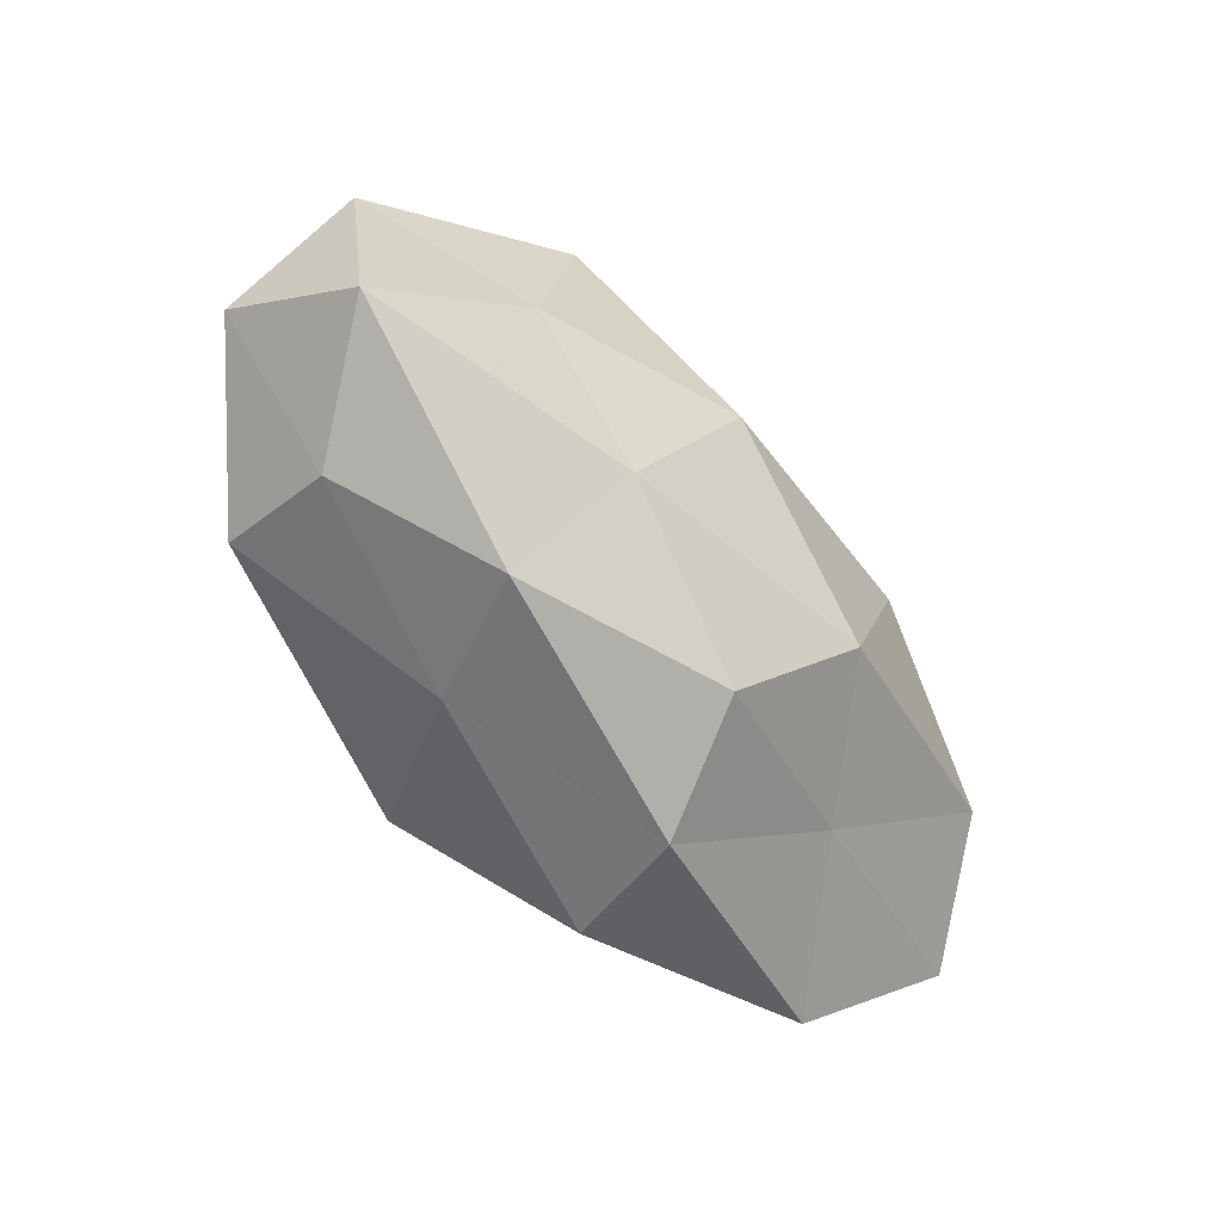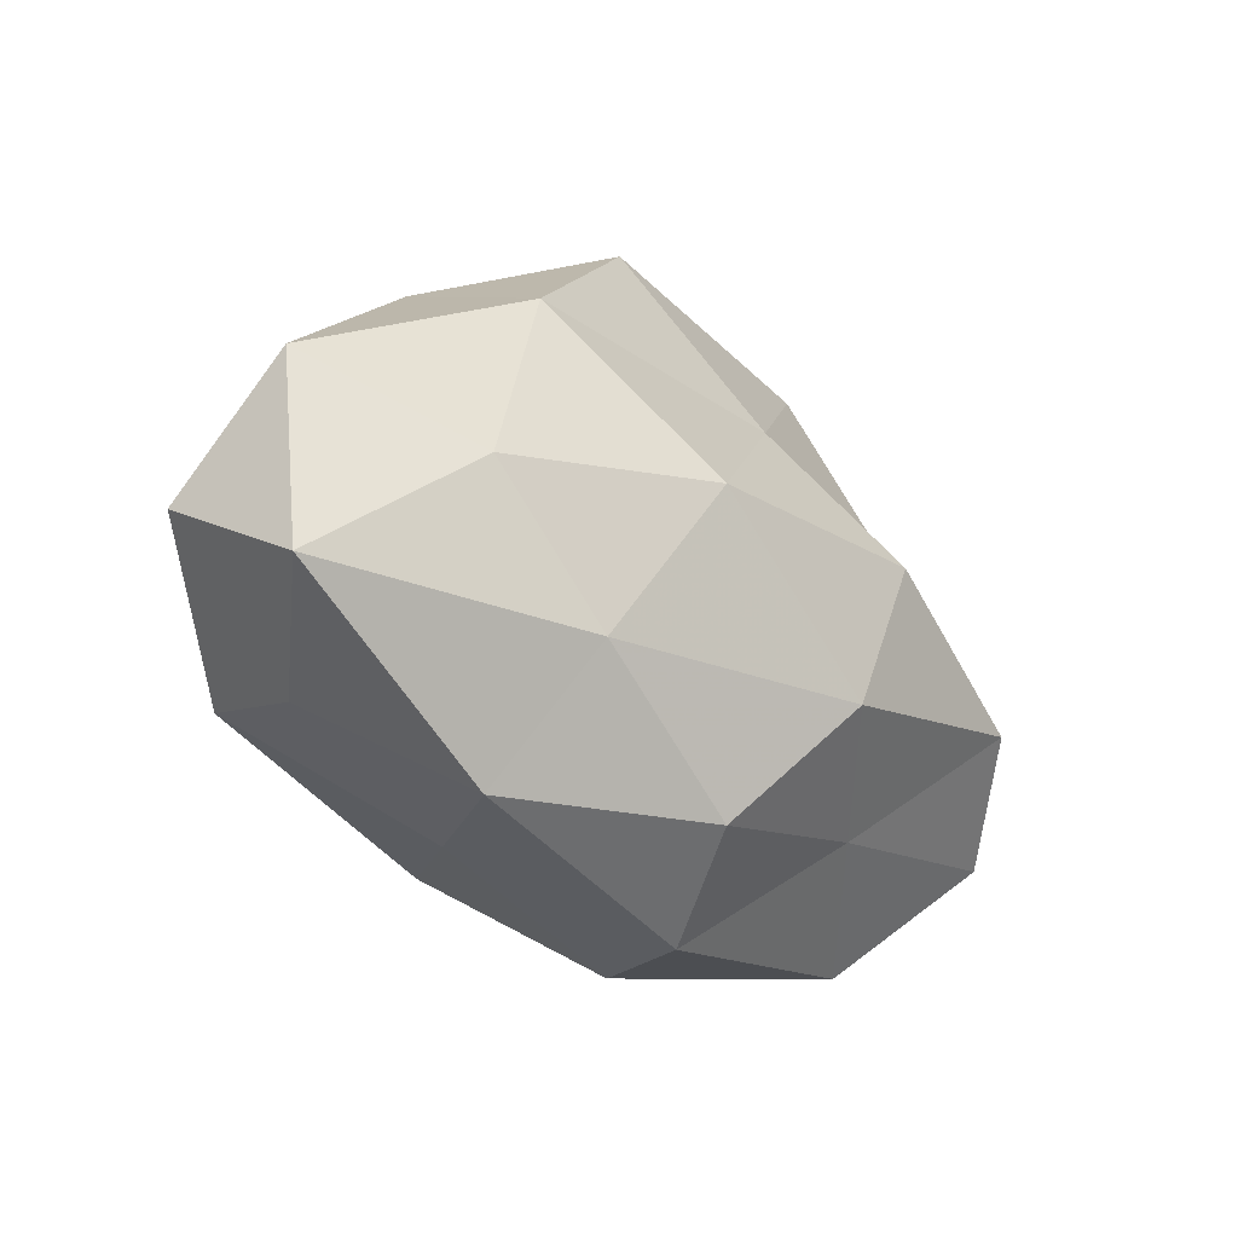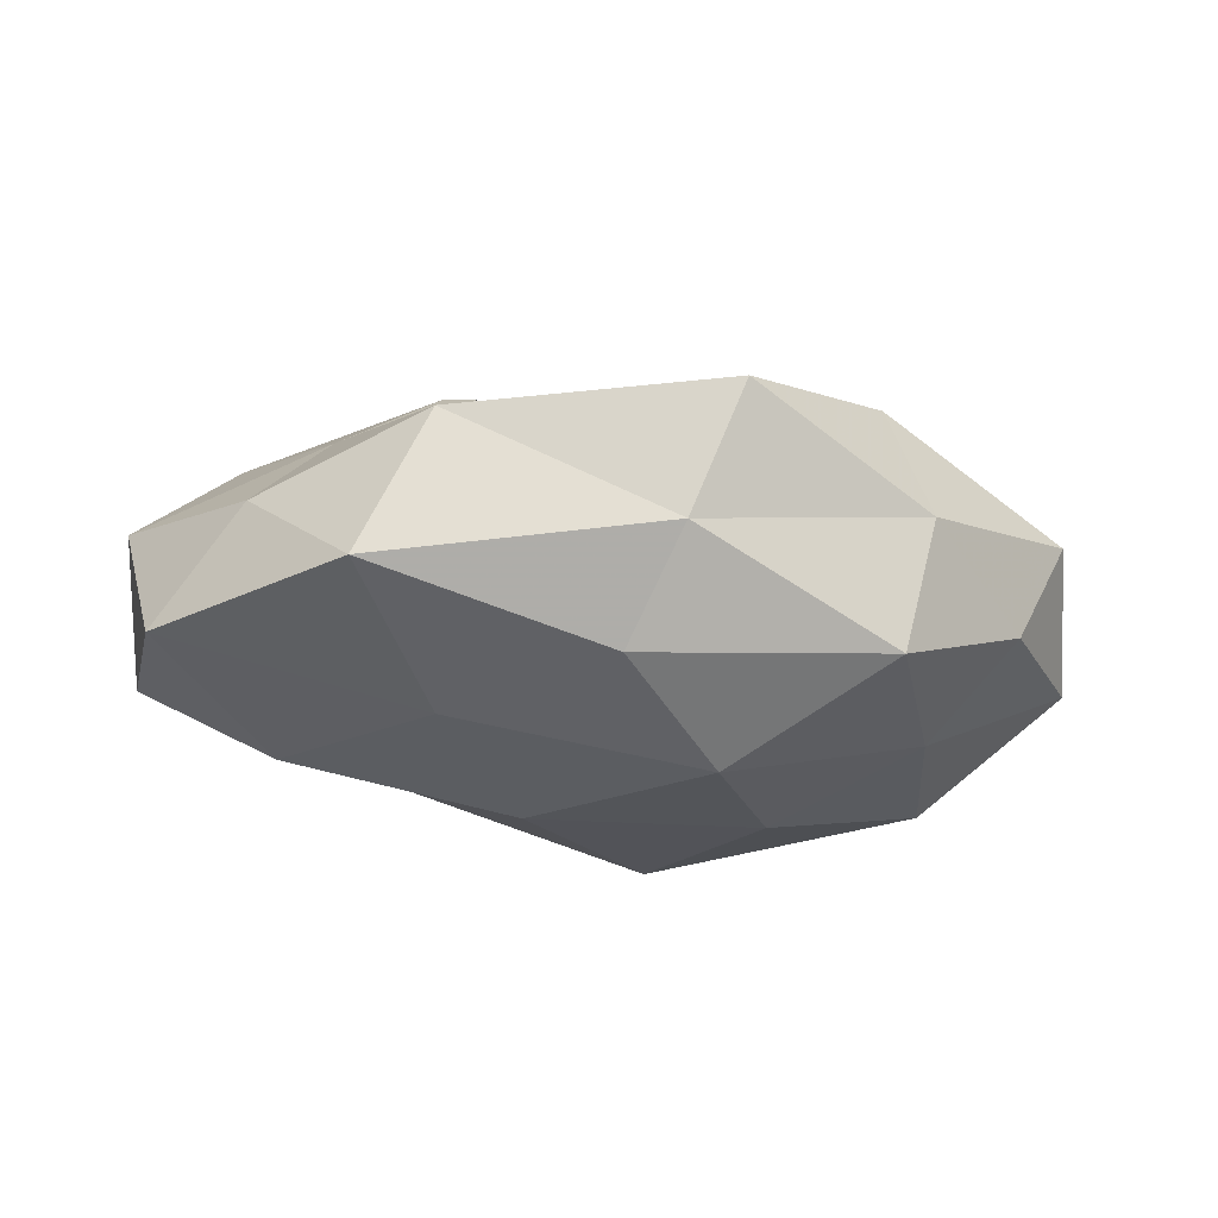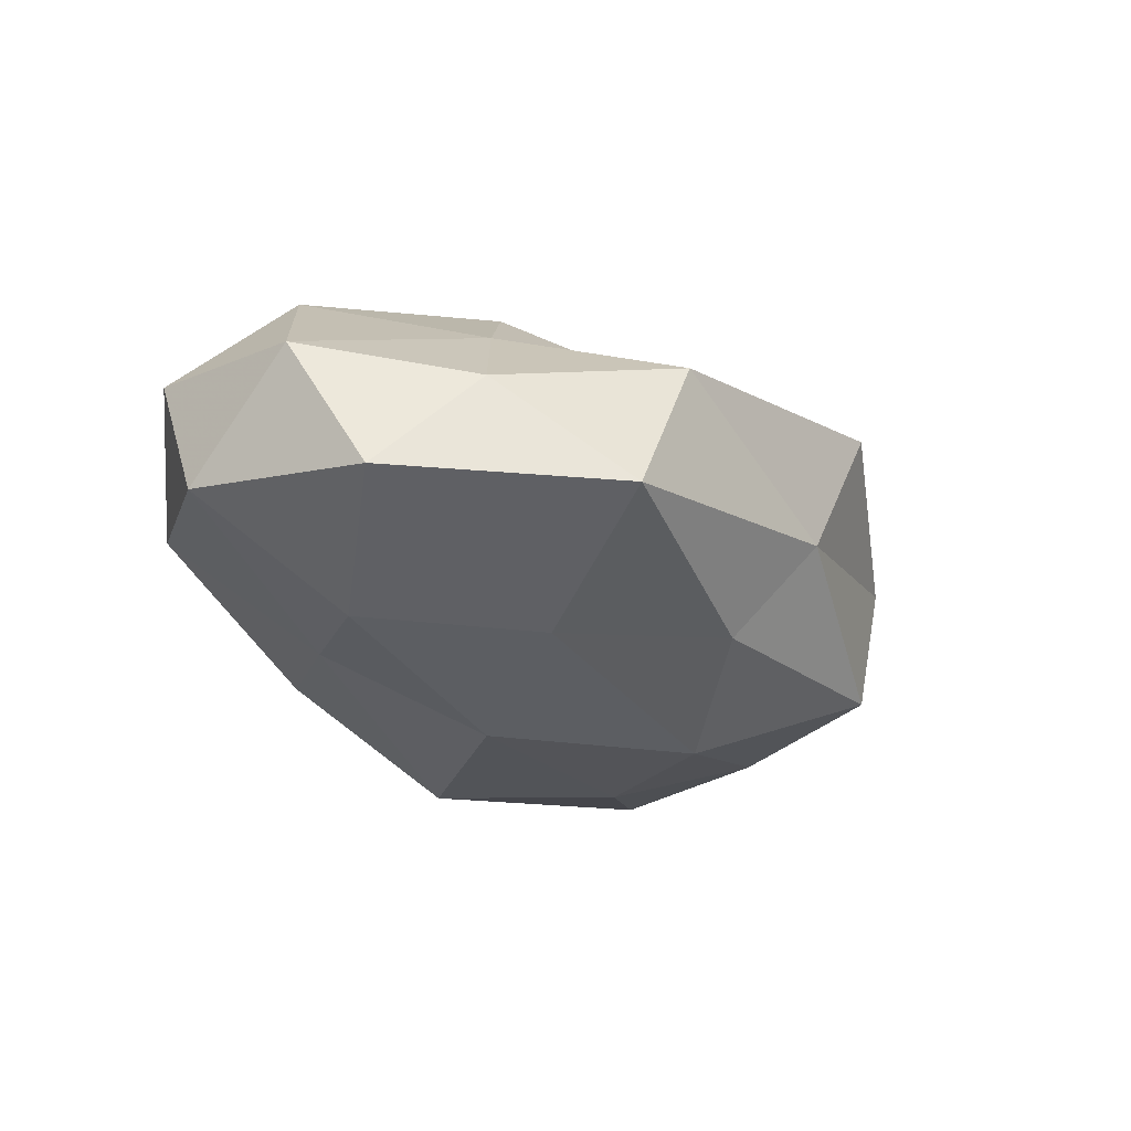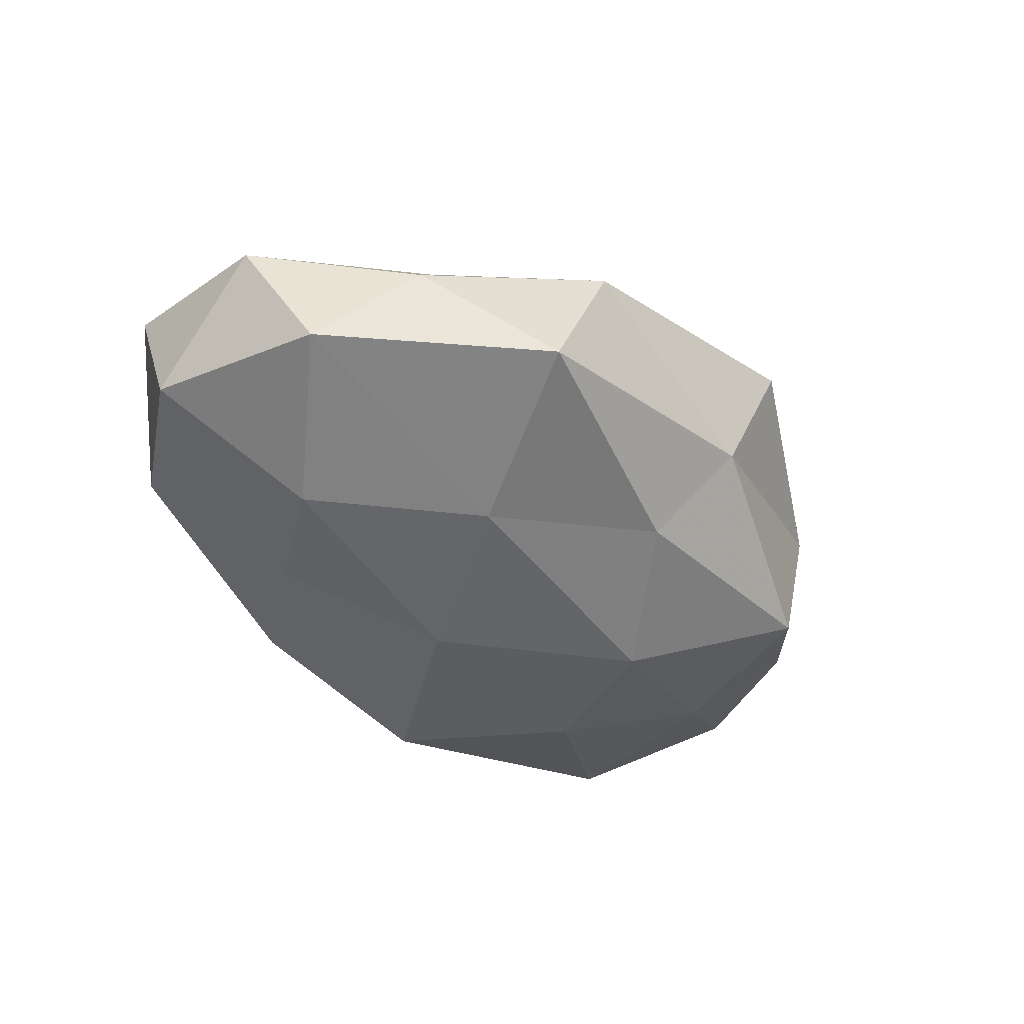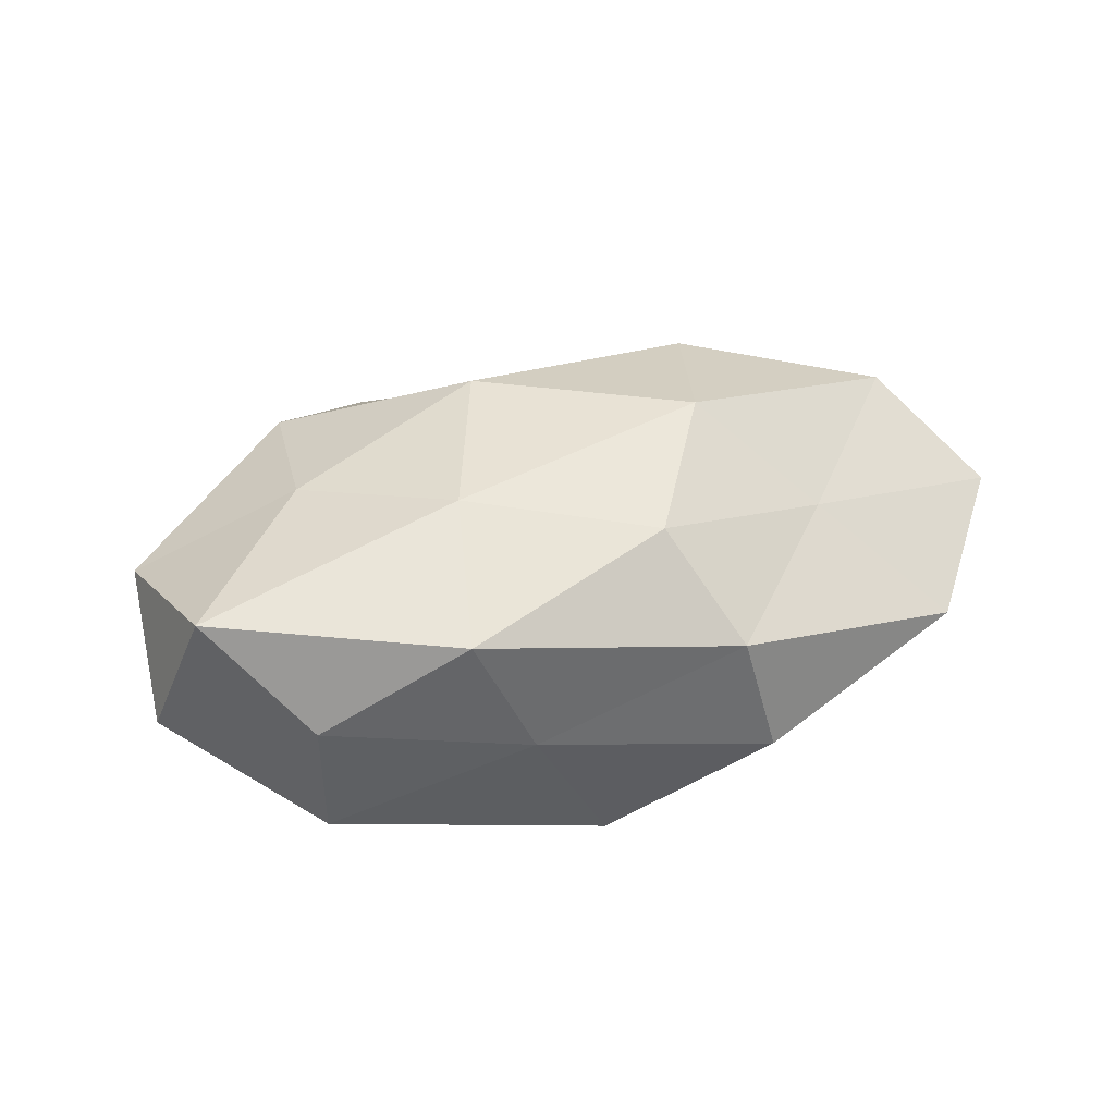
<metadata>
{"format":"obj","ext":"obj","renderer":"f3d","projection":"perspective","resolution":1024,"background":"white","views":[{"elev":-53.8,"azim":-53.1,"up":"+Y"},{"elev":-25.0,"azim":-46.0,"up":"+Y"},{"elev":-25.7,"azim":173.0,"up":"+Z"},{"elev":-25.6,"azim":126.4,"up":"+Z"},{"elev":-38.7,"azim":129.7,"up":"+Z"},{"elev":26.2,"azim":-28.3,"up":"+Z"}]}
</metadata>
<code>
v 0.02966 0.01336 0.01219
v 0.05086 0.004129 0.004711
v 0.03802 0.01955 0.001533
v -0.01056 0.01165 -0.02219
v -0.02729 0.02427 -0.01382
v 0.0491 -0.01519 0.006842
v 0.04969 -0.009543 -0.007228
v 0.04738 0.01236 -0.01018
v -0.02015 -0.01312 0.01807
v -0.03286 0.001389 0.01623
v 0.03984 -0.005183 0.01815
v -0.002157 -0.02579 0.016
v 0.02762 0.03099 -0.009667
v 0.03443 -0.02879 -0.001701
v -0.01796 -0.02656 -0.005676
v -0.009983 0.004217 0.02373
v 0.0007075 0.02418 -0.01517
v -0.004528 0.0322 -0.004396
v -0.01853 -0.005139 -0.02156
v 0.008283 -0.03277 -0.009675
v -0.03809 -0.01624 -0.01538
v -0.04942 0.009449 0.006694
v -0.03401 0.004461 -0.01522
v -0.01029 0.03542 0.01008
v 0.01818 0.01291 -0.01779
v -0.02749 0.01987 0.01635
v -0.04007 -0.01969 -0.001871
v -0.05235 -0.003926 -0.005032
v -0.03103 0.0251 0.001185
v 0.004845 0.01856 0.01607
v -0.007729 -0.02349 -0.0209
v 0.007938 -0.003694 -0.02224
v 0.009784 -0.0121 0.02315
v -0.04991 -0.01244 0.01012
v 0.02006 0.03208 0.006468
v -0.04265 0.01301 -0.006054
v 0.03398 -0.001272 -0.01779
v -0.02566 -0.02716 0.008247
v 0.02184 -0.01648 -0.014
v 0.003417 -0.03394 0.004347
v 0.01841 0.005713 0.02272
v 0.02158 -0.02009 0.01127
f 2 3 1
f 6 7 2
f 2 8 3
f 7 8 2
f 2 1 11
f 6 2 11
f 3 8 13
f 6 14 7
f 9 16 10
f 5 17 4
f 5 18 17
f 17 18 13
f 5 4 23
f 23 4 19
f 23 19 21
f 8 25 13
f 4 17 25
f 13 25 17
f 26 10 16
f 22 10 26
f 27 21 15
f 23 21 28
f 28 21 27
f 29 18 5
f 29 24 18
f 22 26 29
f 29 26 24
f 26 16 30
f 24 26 30
f 15 31 20
f 21 31 15
f 21 19 31
f 19 4 32
f 4 25 32
f 32 31 19
f 12 33 9
f 33 16 9
f 10 34 9
f 22 34 10
f 28 34 22
f 28 27 34
f 1 3 35
f 13 35 3
f 18 35 13
f 18 24 35
f 1 35 30
f 30 35 24
f 36 5 23
f 36 28 22
f 36 23 28
f 36 29 5
f 36 22 29
f 7 37 8
f 8 37 25
f 32 25 37
f 9 38 12
f 15 38 27
f 34 38 9
f 34 27 38
f 14 39 7
f 14 20 39
f 39 20 31
f 39 31 32
f 7 39 37
f 37 39 32
f 14 40 20
f 20 40 15
f 40 12 38
f 40 38 15
f 11 1 41
f 41 1 30
f 30 16 41
f 11 41 33
f 33 41 16
f 6 11 42
f 6 42 14
f 11 33 42
f 42 33 12
f 42 12 40
f 42 40 14

</code>
